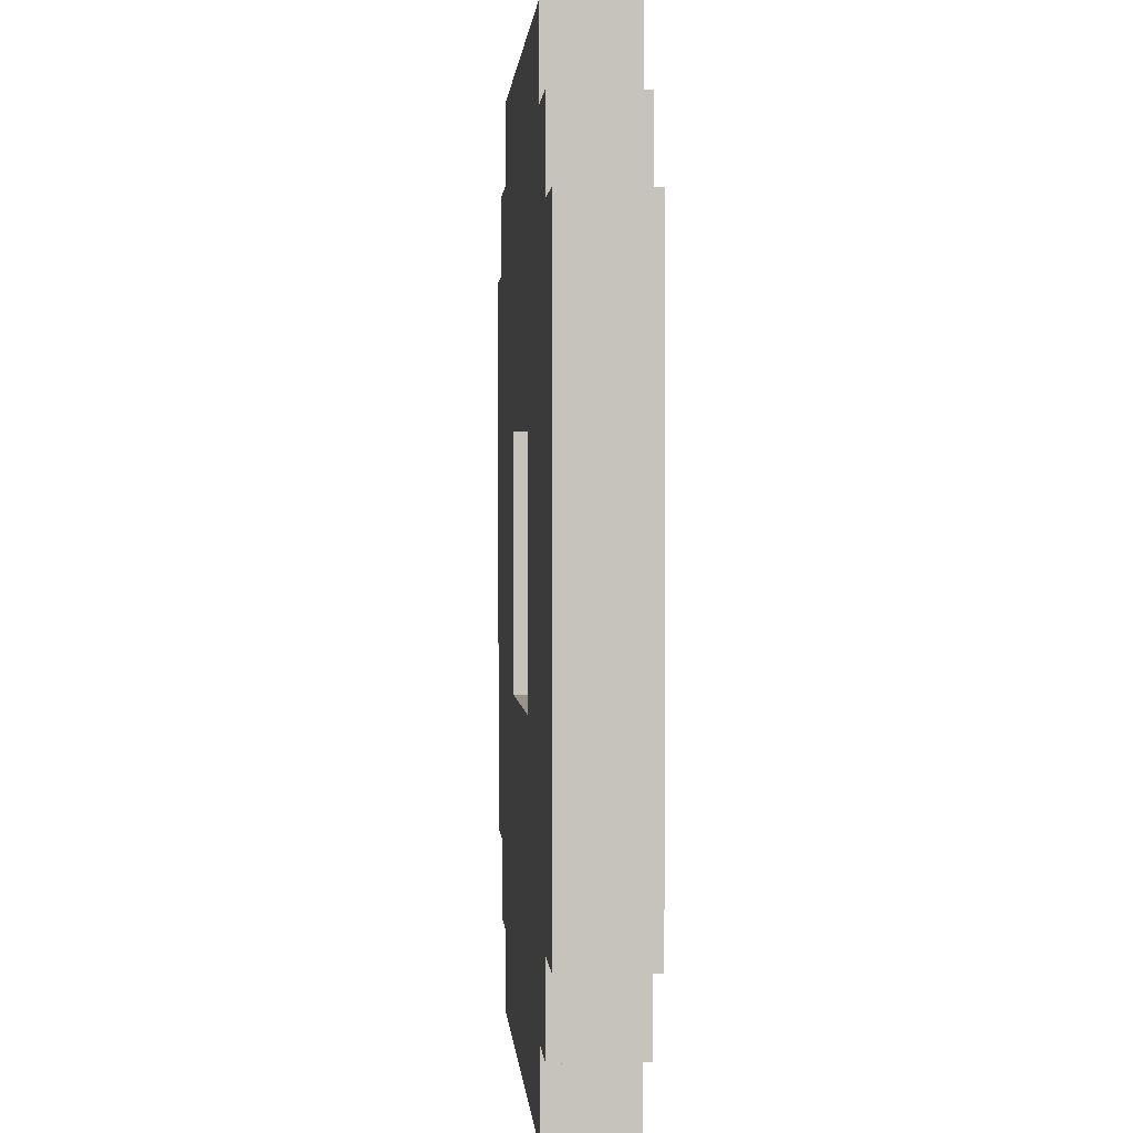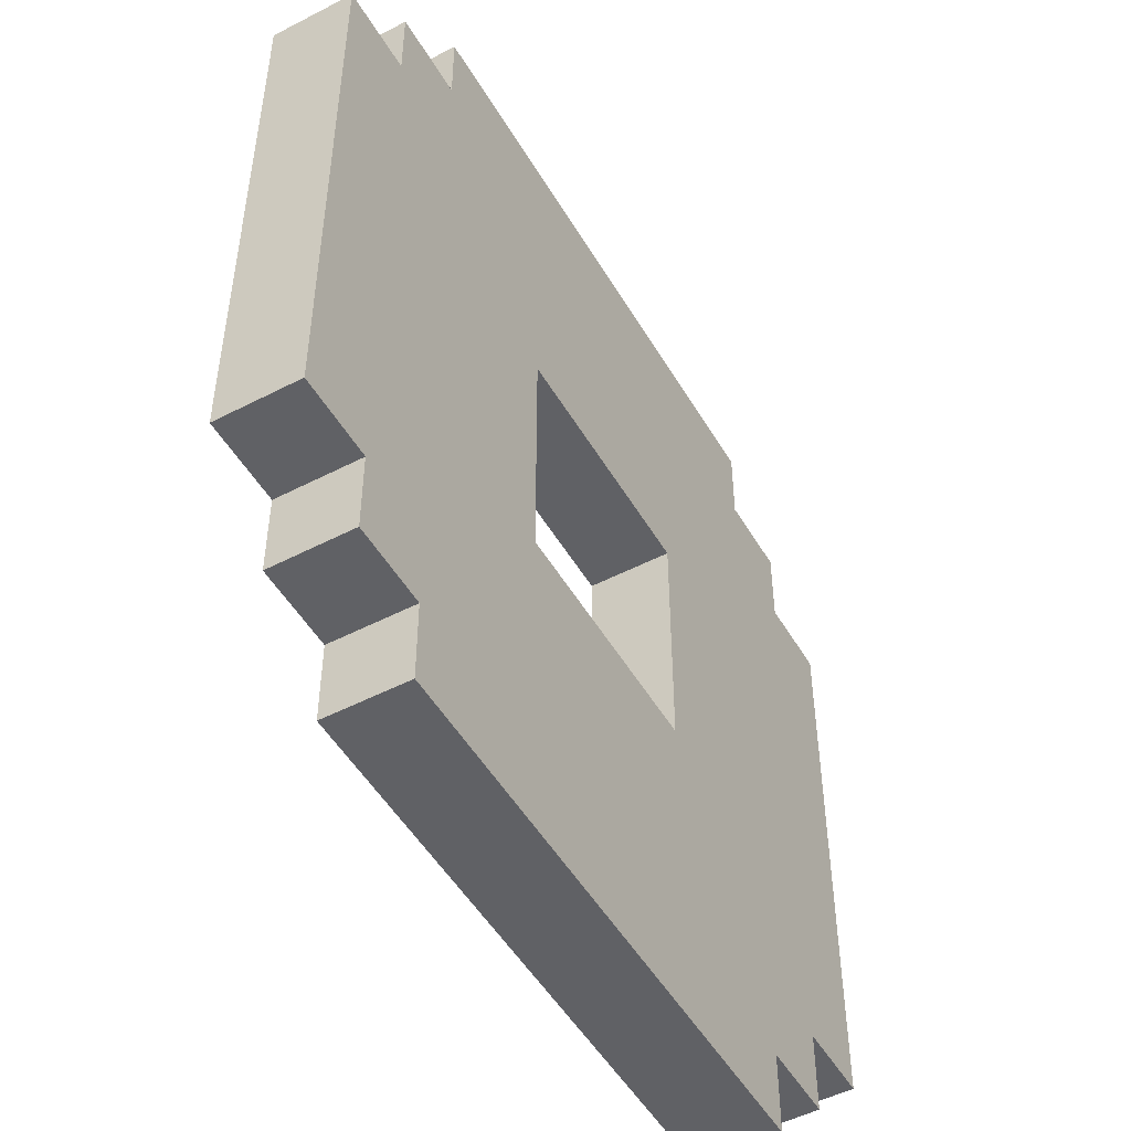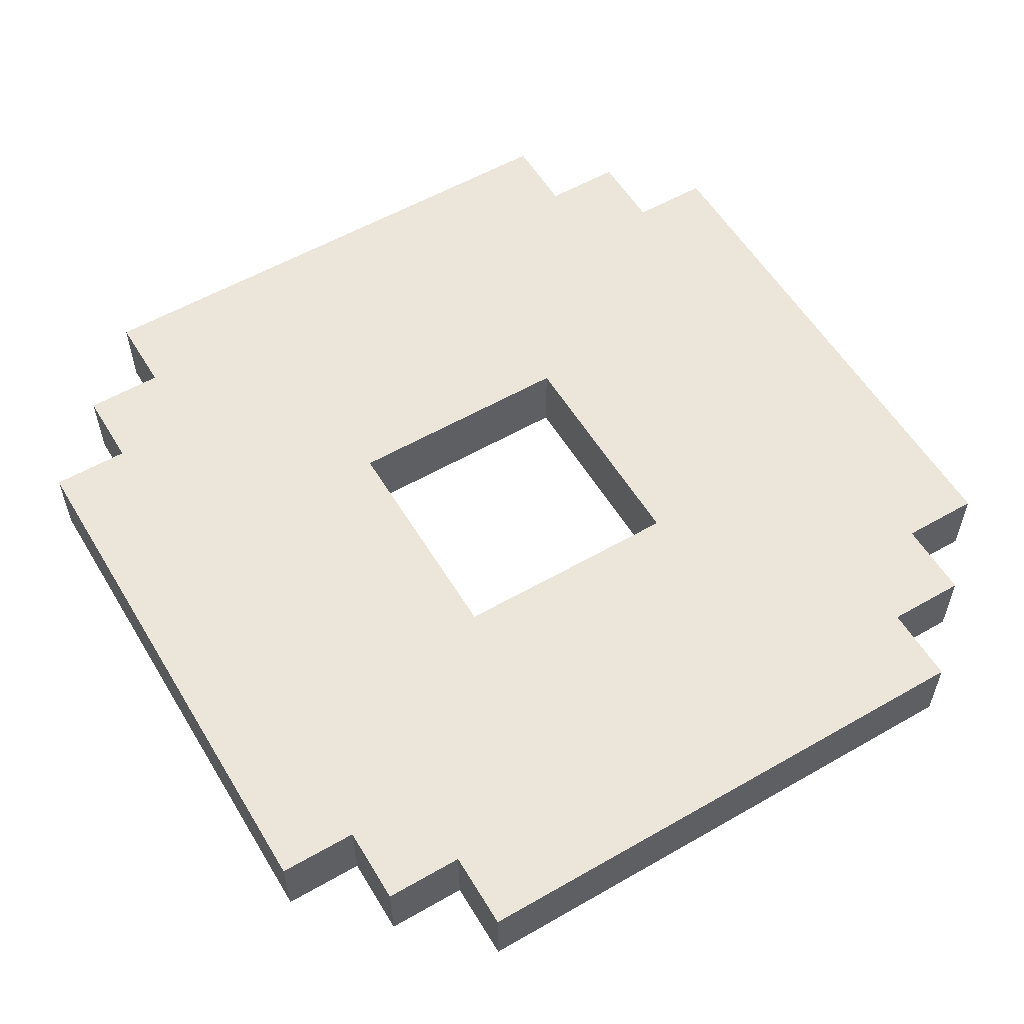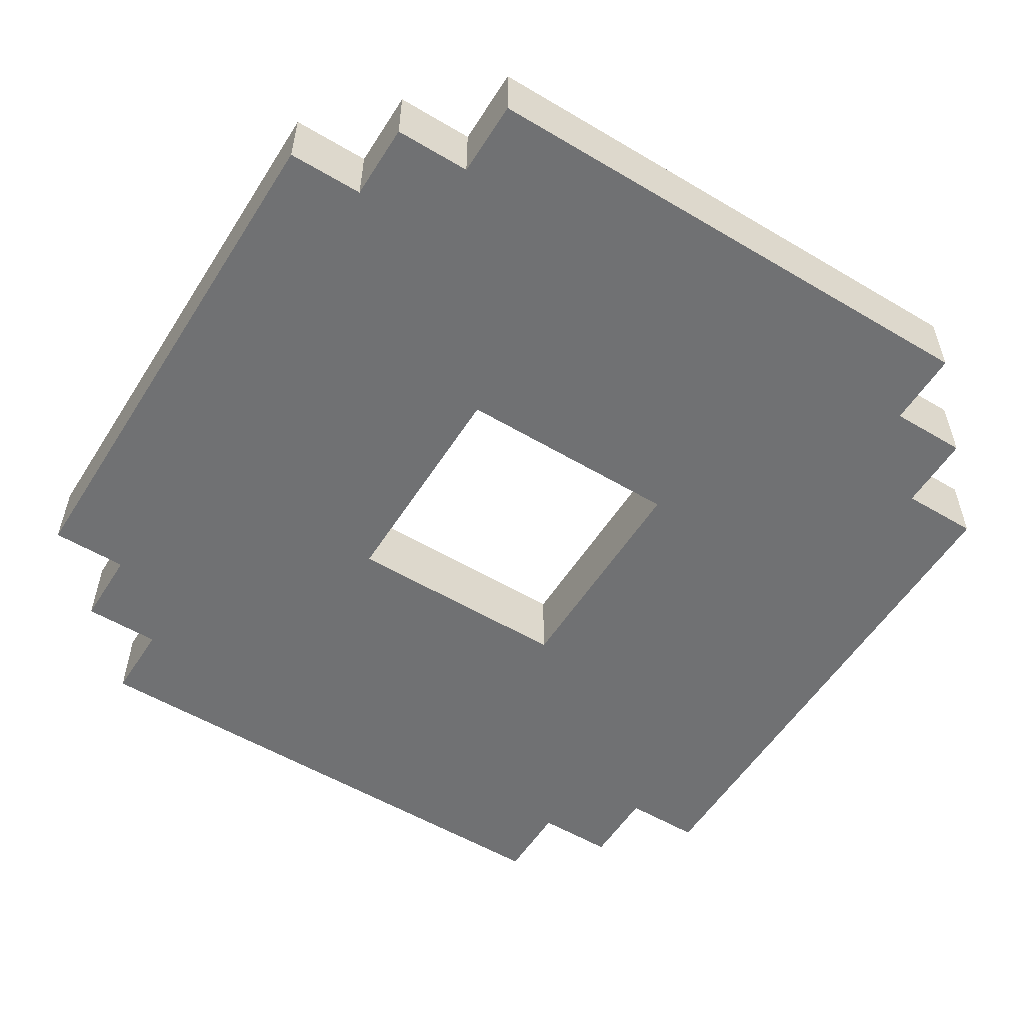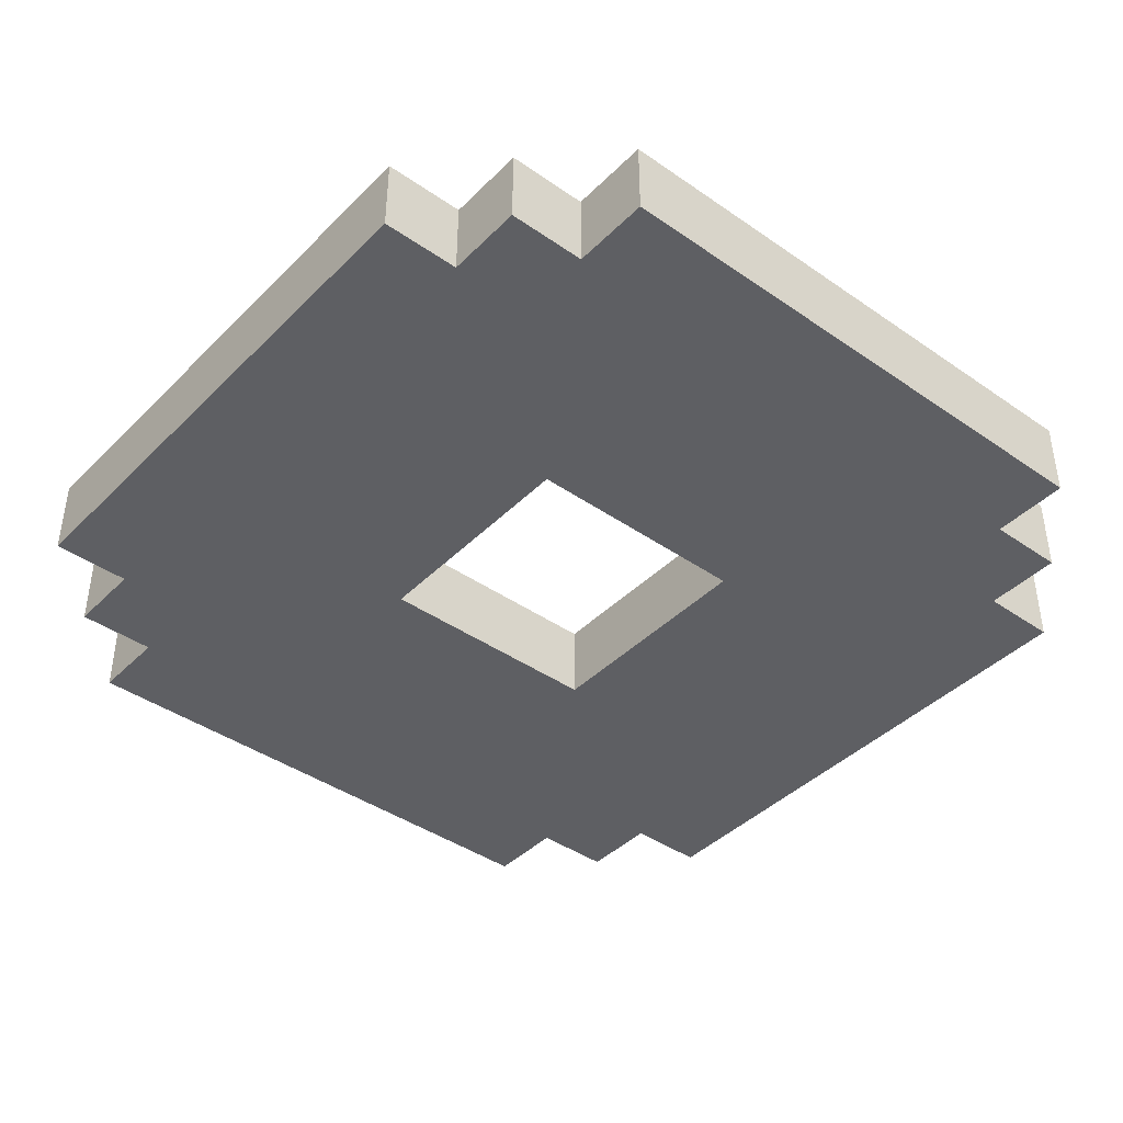
<metadata>
{"format":"obj","ext":"obj","renderer":"f3d","projection":"perspective","resolution":1024,"background":"white","views":[{"elev":1.4,"azim":86.1,"up":"+Z"},{"elev":-50.4,"azim":119.6,"up":"+Z"},{"elev":56.7,"azim":-120.9,"up":"+Y"},{"elev":-55.2,"azim":-122.0,"up":"+Y"},{"elev":-41.4,"azim":-130.1,"up":"+Y"}]}
</metadata>
<code>
o Fountain_Lava
v -4 0 -1.4
v -4 0 -1.6
v -4 0 -1.7
v -4 0 -1.8
v -4 0 -1.9
v -4 0 -2.1
v -4 0.1 -1.4
v -4 0.1 -1.6
v -4 0.1 -1.7
v -4 0.1 -1.8
v -4 0.1 -1.9
v -4 0.1 -2.1
v -3.9 0 -1.3
v -3.9 0 -1.4
v -3.9 0 -2.1
v -3.9 0 -2.2
v -3.9 0.1 -1.3
v -3.9 0.1 -1.4
v -3.9 0.1 -2.1
v -3.9 0.1 -2.2
v -3.8 0 -1.2
v -3.8 0 -1.3
v -3.8 0 -2.2
v -3.8 0 -2.3
v -3.8 0.1 -1.2
v -3.8 0.1 -1.3
v -3.8 0.1 -2.2
v -3.8 0.1 -2.3
v -3.3 0 -1.6
v -3.3 0 -1.9
v -3.3 0.1 -1.6
v -3.3 0.1 -1.9
v -3.6 0 -1.6
v -3.6 0 -1.9
v -3.6 0.1 -1.6
v -3.6 0.1 -1.9
v -3.1 0 -1.2
v -3.1 0 -1.3
v -3.1 0 -2.2
v -3.1 0 -2.3
v -3.1 0.1 -1.2
v -3.1 0.1 -1.3
v -3.1 0.1 -2.2
v -3.1 0.1 -2.3
v -3 0 -1.3
v -3 0 -1.4
v -3 0 -2.1
v -3 0 -2.2
v -3 0.1 -1.3
v -3 0.1 -1.4
v -3 0.1 -2.1
v -3 0.1 -2.2
v -2.9 0 -1.4
v -2.9 0 -1.6
v -2.9 0 -1.7
v -2.9 0 -1.8
v -2.9 0 -1.9
v -2.9 0 -2.1
v -2.9 0.1 -1.4
v -2.9 0.1 -1.6
v -2.9 0.1 -1.7
v -2.9 0.1 -1.8
v -2.9 0.1 -1.9
v -2.9 0.1 -2.1
v -3.8 0 -1.2
v -3.8 0.1 -1.2
v -3.6 0 -1.2
v -3.6 0.1 -1.2
v -3.5 0 -1.2
v -3.5 0.1 -1.2
v -3.4 0 -1.2
v -3.4 0.1 -1.2
v -3.3 0 -1.2
v -3.3 0.1 -1.2
v -3.1 0 -1.2
v -3.1 0.1 -1.2
v -3.9 0 -1.3
v -3.9 0.1 -1.3
v -3.8 0 -1.3
v -3.8 0.1 -1.3
v -3.1 0 -1.3
v -3.1 0.1 -1.3
v -3 0 -1.3
v -3 0.1 -1.3
v -4 0 -1.4
v -4 0.1 -1.4
v -3.9 0 -1.4
v -3.9 0.1 -1.4
v -3 0 -1.4
v -3 0.1 -1.4
v -2.9 0 -1.4
v -2.9 0.1 -1.4
v -3.6 0 -1.9
v -3.6 0.1 -1.9
v -3.3 0 -1.9
v -3.3 0.1 -1.9
v -3.6 0 -1.6
v -3.6 0.1 -1.6
v -3.3 0 -1.6
v -3.3 0.1 -1.6
v -4 0 -2.1
v -4 0.1 -2.1
v -3.9 0 -2.1
v -3.9 0.1 -2.1
v -3 0 -2.1
v -3 0.1 -2.1
v -2.9 0 -2.1
v -2.9 0.1 -2.1
v -3.9 0 -2.2
v -3.9 0.1 -2.2
v -3.8 0 -2.2
v -3.8 0.1 -2.2
v -3.1 0 -2.2
v -3.1 0.1 -2.2
v -3 0 -2.2
v -3 0.1 -2.2
v -3.8 0 -2.3
v -3.8 0.1 -2.3
v -3.6 0 -2.3
v -3.6 0.1 -2.3
v -3.5 0 -2.3
v -3.5 0.1 -2.3
v -3.4 0 -2.3
v -3.4 0.1 -2.3
v -3.3 0 -2.3
v -3.3 0.1 -2.3
v -3.1 0 -2.3
v -3.1 0.1 -2.3
v -3.8 0 -1.2
v -3.6 0 -1.2
v -3.5 0 -1.2
v -3.4 0 -1.2
v -3.3 0 -1.2
v -3.1 0 -1.2
v -3.9 0 -1.3
v -3.8 0 -1.3
v -3.7 0 -1.3
v -3.6 0 -1.3
v -3.5 0 -1.3
v -3.4 0 -1.3
v -3.3 0 -1.3
v -3.2 0 -1.3
v -3.1 0 -1.3
v -3 0 -1.3
v -4 0 -1.4
v -3.9 0 -1.4
v -3.8 0 -1.4
v -3.7 0 -1.4
v -3.2 0 -1.4
v -3.1 0 -1.4
v -3 0 -1.4
v -2.9 0 -1.4
v -3.9 0 -1.5
v -3.8 0 -1.5
v -3.7 0 -1.5
v -3.6 0 -1.5
v -3.3 0 -1.5
v -3.2 0 -1.5
v -3.1 0 -1.5
v -3 0 -1.5
v -4 0 -1.6
v -3.9 0 -1.6
v -3.8 0 -1.6
v -3.7 0 -1.6
v -3.6 0 -1.6
v -3.3 0 -1.6
v -3.2 0 -1.6
v -3.1 0 -1.6
v -3 0 -1.6
v -2.9 0 -1.6
v -4 0 -1.7
v -3.9 0 -1.7
v -3.7 0 -1.7
v -3.2 0 -1.7
v -3 0 -1.7
v -2.9 0 -1.7
v -4 0 -1.8
v -3.9 0 -1.8
v -3.7 0 -1.8
v -3.2 0 -1.8
v -3 0 -1.8
v -2.9 0 -1.8
v -4 0 -1.9
v -3.9 0 -1.9
v -3.8 0 -1.9
v -3.7 0 -1.9
v -3.6 0 -1.9
v -3.3 0 -1.9
v -3.2 0 -1.9
v -3.1 0 -1.9
v -3 0 -1.9
v -2.9 0 -1.9
v -3.9 0 -2
v -3.8 0 -2
v -3.7 0 -2
v -3.6 0 -2
v -3.3 0 -2
v -3.2 0 -2
v -3.1 0 -2
v -3 0 -2
v -4 0 -2.1
v -3.9 0 -2.1
v -3.8 0 -2.1
v -3.7 0 -2.1
v -3.2 0 -2.1
v -3.1 0 -2.1
v -3 0 -2.1
v -2.9 0 -2.1
v -3.9 0 -2.2
v -3.8 0 -2.2
v -3.7 0 -2.2
v -3.6 0 -2.2
v -3.5 0 -2.2
v -3.4 0 -2.2
v -3.3 0 -2.2
v -3.2 0 -2.2
v -3.1 0 -2.2
v -3 0 -2.2
v -3.8 0 -2.3
v -3.6 0 -2.3
v -3.5 0 -2.3
v -3.4 0 -2.3
v -3.3 0 -2.3
v -3.1 0 -2.3
v -3.8 0.1 -1.2
v -3.6 0.1 -1.2
v -3.5 0.1 -1.2
v -3.4 0.1 -1.2
v -3.3 0.1 -1.2
v -3.1 0.1 -1.2
v -3.9 0.1 -1.3
v -3.8 0.1 -1.3
v -3.7 0.1 -1.3
v -3.6 0.1 -1.3
v -3.5 0.1 -1.3
v -3.4 0.1 -1.3
v -3.3 0.1 -1.3
v -3.2 0.1 -1.3
v -3.1 0.1 -1.3
v -3 0.1 -1.3
v -4 0.1 -1.4
v -3.9 0.1 -1.4
v -3.8 0.1 -1.4
v -3.7 0.1 -1.4
v -3.2 0.1 -1.4
v -3.1 0.1 -1.4
v -3 0.1 -1.4
v -2.9 0.1 -1.4
v -3.9 0.1 -1.5
v -3.8 0.1 -1.5
v -3.7 0.1 -1.5
v -3.6 0.1 -1.5
v -3.3 0.1 -1.5
v -3.2 0.1 -1.5
v -3.1 0.1 -1.5
v -3 0.1 -1.5
v -4 0.1 -1.6
v -3.9 0.1 -1.6
v -3.8 0.1 -1.6
v -3.7 0.1 -1.6
v -3.6 0.1 -1.6
v -3.3 0.1 -1.6
v -3.2 0.1 -1.6
v -3.1 0.1 -1.6
v -3 0.1 -1.6
v -2.9 0.1 -1.6
v -4 0.1 -1.7
v -3.9 0.1 -1.7
v -3.7 0.1 -1.7
v -3.2 0.1 -1.7
v -3 0.1 -1.7
v -2.9 0.1 -1.7
v -4 0.1 -1.8
v -3.9 0.1 -1.8
v -3.7 0.1 -1.8
v -3.2 0.1 -1.8
v -3 0.1 -1.8
v -2.9 0.1 -1.8
v -4 0.1 -1.9
v -3.9 0.1 -1.9
v -3.8 0.1 -1.9
v -3.7 0.1 -1.9
v -3.6 0.1 -1.9
v -3.3 0.1 -1.9
v -3.2 0.1 -1.9
v -3.1 0.1 -1.9
v -3 0.1 -1.9
v -2.9 0.1 -1.9
v -3.9 0.1 -2
v -3.8 0.1 -2
v -3.7 0.1 -2
v -3.6 0.1 -2
v -3.3 0.1 -2
v -3.2 0.1 -2
v -3.1 0.1 -2
v -3 0.1 -2
v -4 0.1 -2.1
v -3.9 0.1 -2.1
v -3.8 0.1 -2.1
v -3.7 0.1 -2.1
v -3.2 0.1 -2.1
v -3.1 0.1 -2.1
v -3 0.1 -2.1
v -2.9 0.1 -2.1
v -3.9 0.1 -2.2
v -3.8 0.1 -2.2
v -3.7 0.1 -2.2
v -3.6 0.1 -2.2
v -3.5 0.1 -2.2
v -3.4 0.1 -2.2
v -3.3 0.1 -2.2
v -3.2 0.1 -2.2
v -3.1 0.1 -2.2
v -3 0.1 -2.2
v -3.8 0.1 -2.3
v -3.6 0.1 -2.3
v -3.5 0.1 -2.3
v -3.4 0.1 -2.3
v -3.3 0.1 -2.3
v -3.1 0.1 -2.3
f 7 2 1
f 8 3 2
f 8 2 7
f 9 4 3
f 9 3 8
f 10 5 4
f 10 4 9
f 11 6 5
f 11 5 10
f 12 6 11
f 17 14 13
f 18 14 17
f 19 16 15
f 20 16 19
f 25 22 21
f 26 22 25
f 27 24 23
f 28 24 27
f 31 30 29
f 32 30 31
f 33 34 35
f 35 34 36
f 37 38 41
f 41 38 42
f 39 40 43
f 43 40 44
f 45 46 49
f 49 46 50
f 47 48 51
f 51 48 52
f 53 54 59
f 54 55 60
f 59 54 60
f 55 56 61
f 60 55 61
f 56 57 62
f 61 56 62
f 57 58 63
f 62 57 63
f 63 58 64
f 67 66 65
f 68 66 67
f 69 68 67
f 70 68 69
f 71 70 69
f 72 70 71
f 73 72 71
f 74 72 73
f 75 74 73
f 76 74 75
f 79 78 77
f 80 78 79
f 83 82 81
f 84 82 83
f 87 86 85
f 88 86 87
f 91 90 89
f 92 90 91
f 95 94 93
f 96 94 95
f 97 98 99
f 99 98 100
f 101 102 103
f 103 102 104
f 105 106 107
f 107 106 108
f 109 110 111
f 111 110 112
f 113 114 115
f 115 114 116
f 117 118 119
f 119 118 120
f 119 120 121
f 121 120 122
f 121 122 123
f 123 122 124
f 123 124 125
f 125 124 126
f 125 126 127
f 127 126 128
f 136 130 129
f 137 130 136
f 138 131 130
f 138 130 137
f 139 132 131
f 139 131 138
f 140 133 132
f 140 132 139
f 141 134 133
f 141 133 140
f 142 134 141
f 143 134 142
f 146 136 135
f 147 137 136
f 147 136 146
f 148 140 139
f 148 137 147
f 148 138 137
f 148 139 138
f 148 141 140
f 148 142 141
f 149 143 142
f 149 142 148
f 150 144 143
f 150 143 149
f 151 144 150
f 153 147 146
f 153 146 145
f 153 151 150
f 153 150 149
f 153 149 148
f 153 148 147
f 154 151 153
f 155 151 154
f 156 151 155
f 157 151 156
f 158 151 157
f 159 151 158
f 160 152 151
f 160 151 159
f 161 153 145
f 162 154 153
f 162 153 161
f 163 155 154
f 163 154 162
f 164 156 155
f 164 155 163
f 165 157 156
f 165 156 164
f 166 158 157
f 166 157 165
f 167 159 158
f 167 158 166
f 168 160 159
f 168 159 167
f 169 152 160
f 169 160 168
f 170 152 169
f 171 162 161
f 172 163 162
f 172 162 171
f 172 164 163
f 173 165 164
f 173 164 172
f 174 168 167
f 174 169 168
f 174 167 166
f 175 170 169
f 175 169 174
f 176 170 175
f 177 172 171
f 178 173 172
f 178 172 177
f 179 165 173
f 179 173 178
f 180 174 166
f 180 175 174
f 181 176 175
f 181 175 180
f 182 176 181
f 183 178 177
f 184 179 178
f 184 178 183
f 185 179 184
f 186 165 179
f 186 179 185
f 187 165 186
f 188 180 166
f 189 181 180
f 189 180 188
f 190 181 189
f 191 182 181
f 191 181 190
f 192 182 191
f 193 185 184
f 193 184 183
f 194 186 185
f 194 185 193
f 195 187 186
f 195 186 194
f 196 188 187
f 196 187 195
f 197 189 188
f 197 188 196
f 198 190 189
f 198 189 197
f 199 191 190
f 199 190 198
f 200 192 191
f 200 191 199
f 201 193 183
f 202 194 193
f 202 193 201
f 202 195 194
f 202 200 199
f 202 198 197
f 202 196 195
f 202 197 196
f 202 199 198
f 203 200 202
f 204 200 203
f 205 200 204
f 206 200 205
f 207 192 200
f 207 200 206
f 208 192 207
f 209 203 202
f 210 204 203
f 210 203 209
f 211 205 204
f 211 204 210
f 212 205 211
f 213 205 212
f 214 205 213
f 215 205 214
f 216 206 205
f 216 205 215
f 217 207 206
f 217 206 216
f 218 207 217
f 219 211 210
f 219 212 211
f 220 213 212
f 220 212 219
f 221 214 213
f 221 213 220
f 222 215 214
f 222 214 221
f 223 216 215
f 223 215 222
f 223 217 216
f 224 217 223
f 225 226 232
f 232 226 233
f 226 227 234
f 233 226 234
f 227 228 235
f 234 227 235
f 228 229 236
f 235 228 236
f 229 230 237
f 236 229 237
f 237 230 238
f 238 230 239
f 231 232 242
f 232 233 243
f 242 232 243
f 235 236 244
f 243 233 244
f 233 234 244
f 234 235 244
f 236 237 244
f 237 238 244
f 238 239 245
f 244 238 245
f 239 240 246
f 245 239 246
f 246 240 247
f 242 243 249
f 241 242 249
f 246 247 249
f 245 246 249
f 244 245 249
f 243 244 249
f 249 247 250
f 250 247 251
f 251 247 252
f 252 247 253
f 253 247 254
f 254 247 255
f 247 248 256
f 255 247 256
f 241 249 257
f 249 250 258
f 257 249 258
f 250 251 259
f 258 250 259
f 251 252 260
f 259 251 260
f 252 253 261
f 260 252 261
f 253 254 262
f 261 253 262
f 254 255 263
f 262 254 263
f 255 256 264
f 263 255 264
f 256 248 265
f 264 256 265
f 265 248 266
f 257 258 267
f 258 259 268
f 267 258 268
f 259 260 268
f 260 261 269
f 268 260 269
f 263 264 270
f 264 265 270
f 262 263 270
f 265 266 271
f 270 265 271
f 271 266 272
f 267 268 273
f 268 269 274
f 273 268 274
f 269 261 275
f 274 269 275
f 262 270 276
f 270 271 276
f 271 272 277
f 276 271 277
f 277 272 278
f 273 274 279
f 274 275 280
f 279 274 280
f 280 275 281
f 275 261 282
f 281 275 282
f 282 261 283
f 262 276 284
f 276 277 285
f 284 276 285
f 285 277 286
f 277 278 287
f 286 277 287
f 287 278 288
f 280 281 289
f 279 280 289
f 281 282 290
f 289 281 290
f 282 283 291
f 290 282 291
f 283 284 292
f 291 283 292
f 284 285 293
f 292 284 293
f 285 286 294
f 293 285 294
f 286 287 295
f 294 286 295
f 287 288 296
f 295 287 296
f 279 289 297
f 289 290 298
f 297 289 298
f 290 291 298
f 295 296 298
f 293 294 298
f 291 292 298
f 292 293 298
f 294 295 298
f 298 296 299
f 299 296 300
f 300 296 301
f 301 296 302
f 296 288 303
f 302 296 303
f 303 288 304
f 298 299 305
f 299 300 306
f 305 299 306
f 300 301 307
f 306 300 307
f 307 301 308
f 308 301 309
f 309 301 310
f 310 301 311
f 301 302 312
f 311 301 312
f 302 303 313
f 312 302 313
f 313 303 314
f 306 307 315
f 307 308 315
f 308 309 316
f 315 308 316
f 309 310 317
f 316 309 317
f 310 311 318
f 317 310 318
f 311 312 319
f 318 311 319
f 312 313 319
f 319 313 320

</code>
